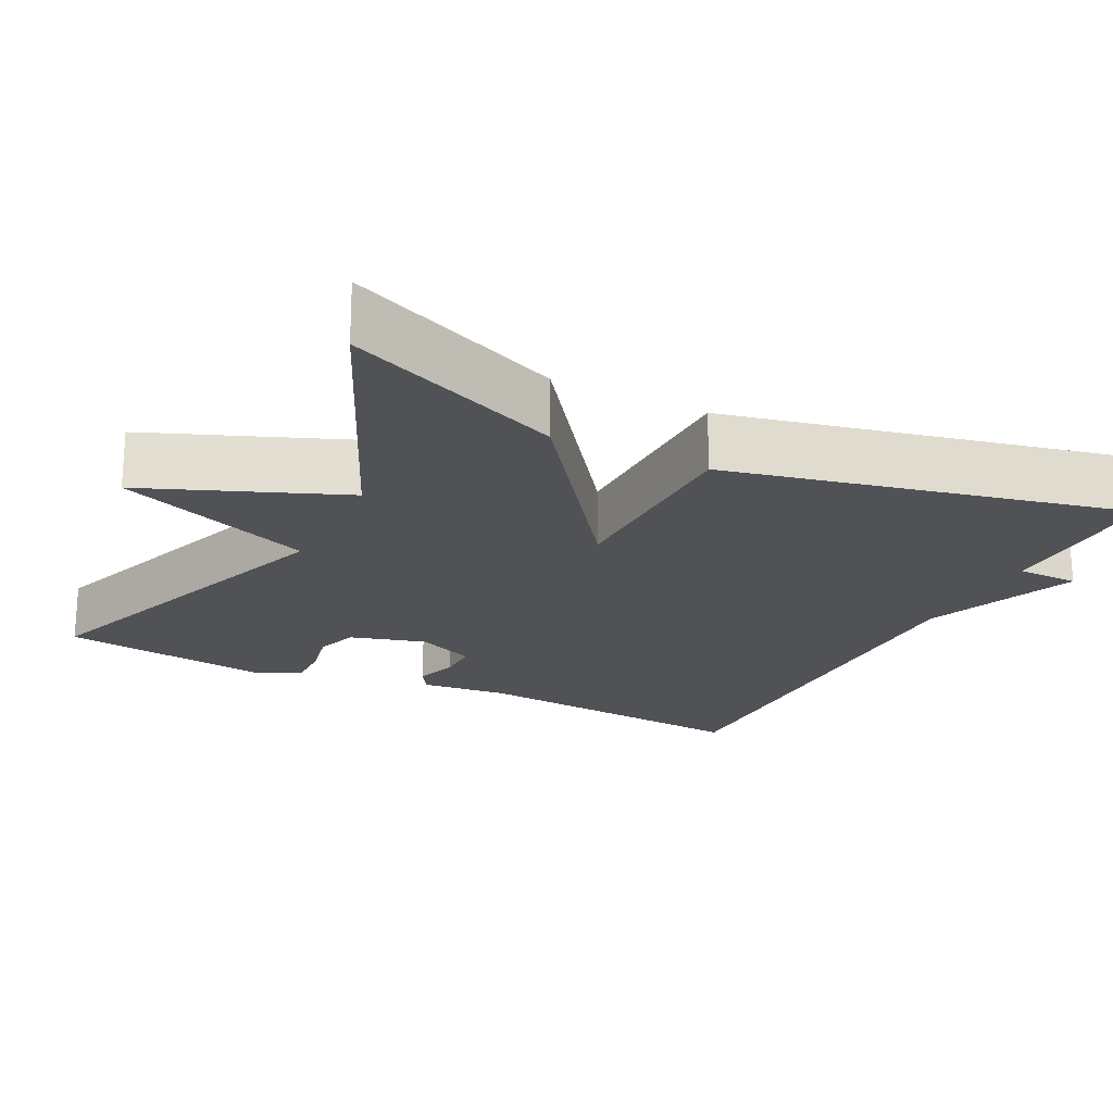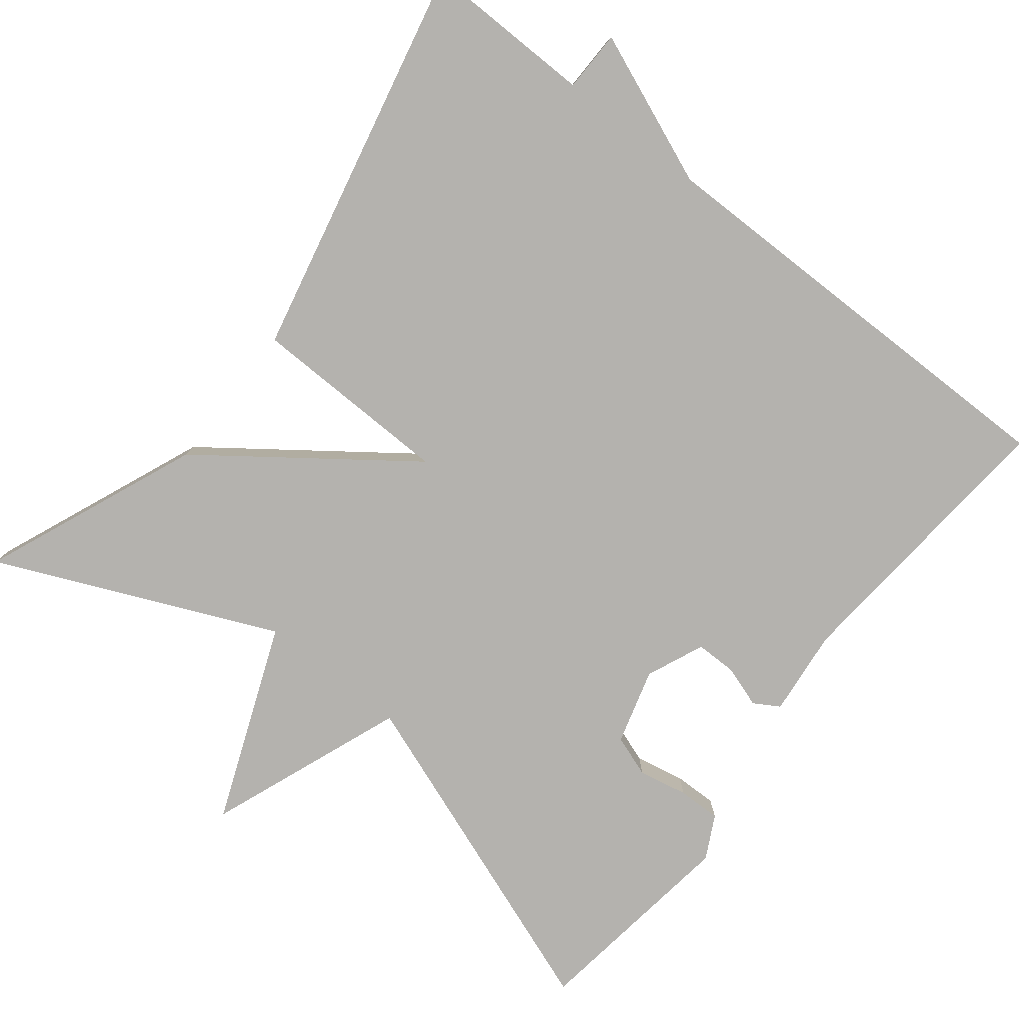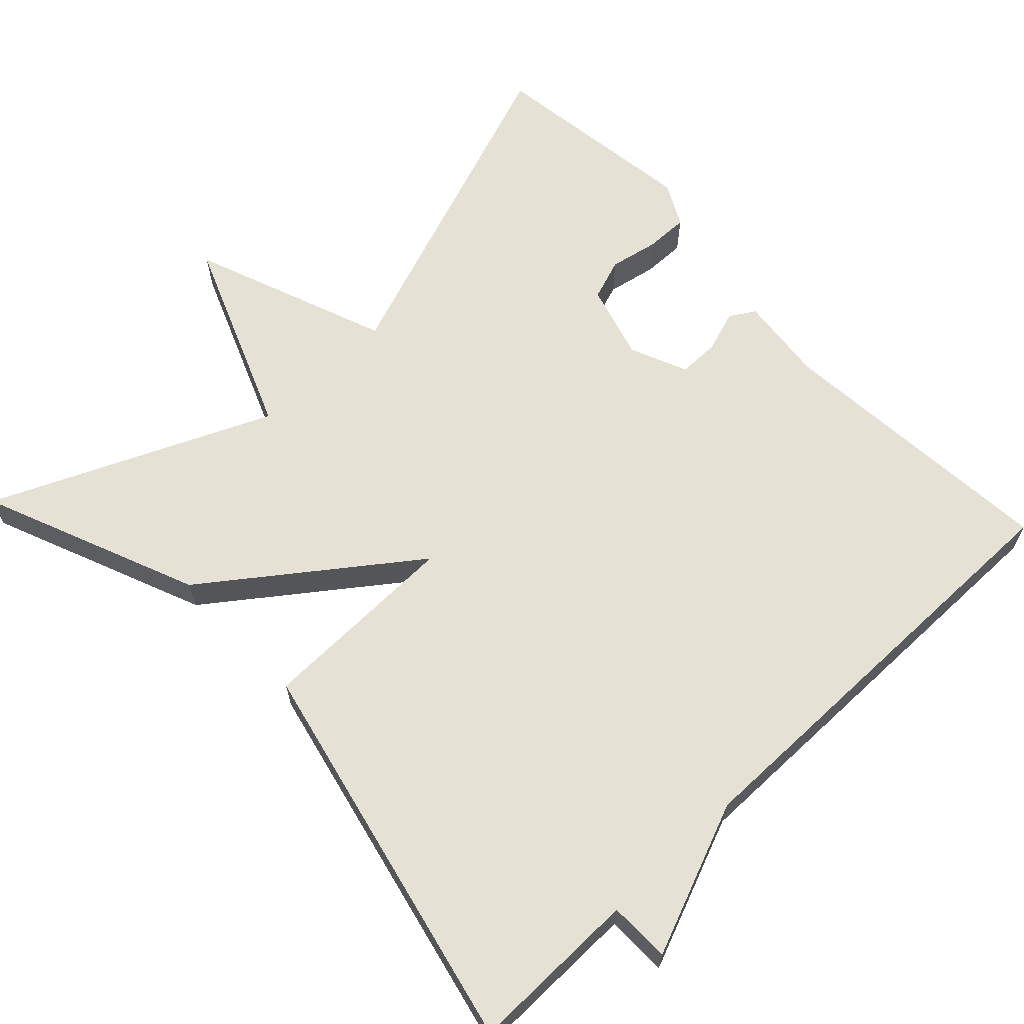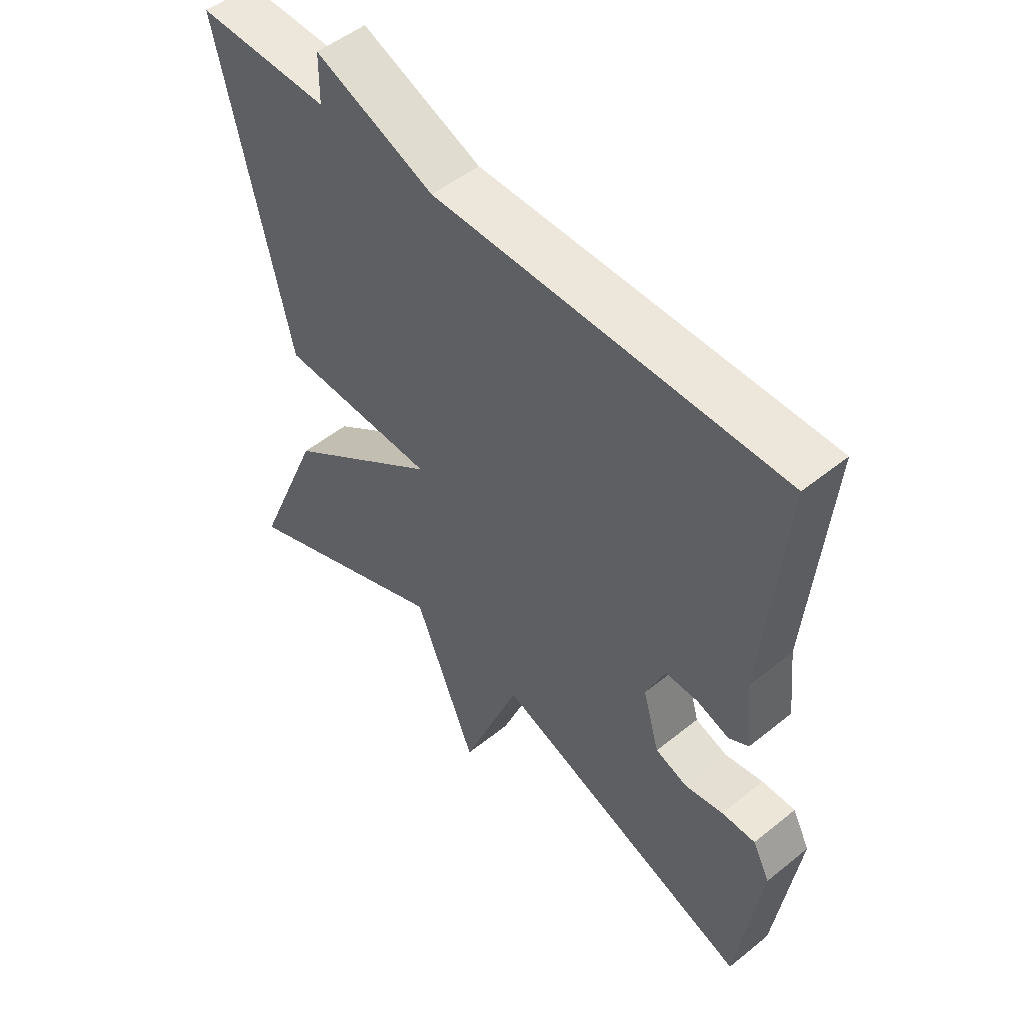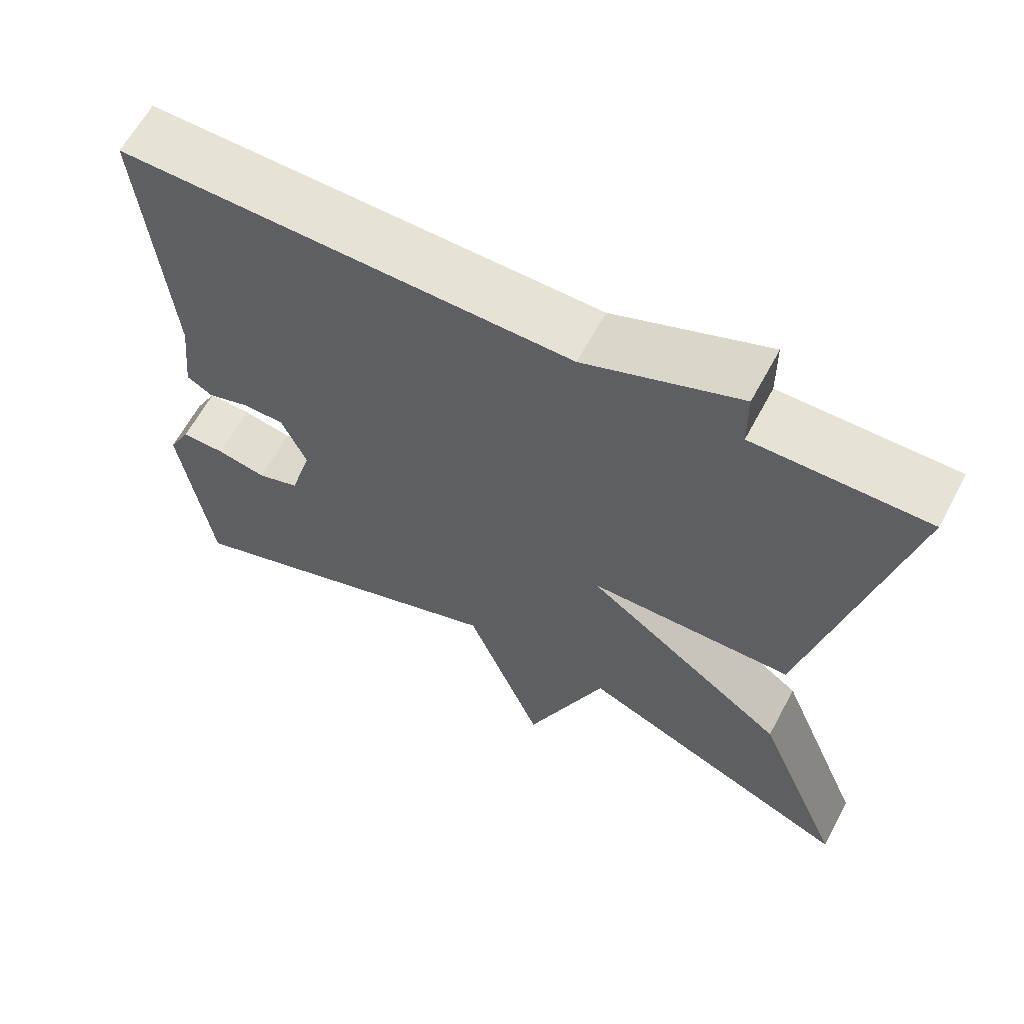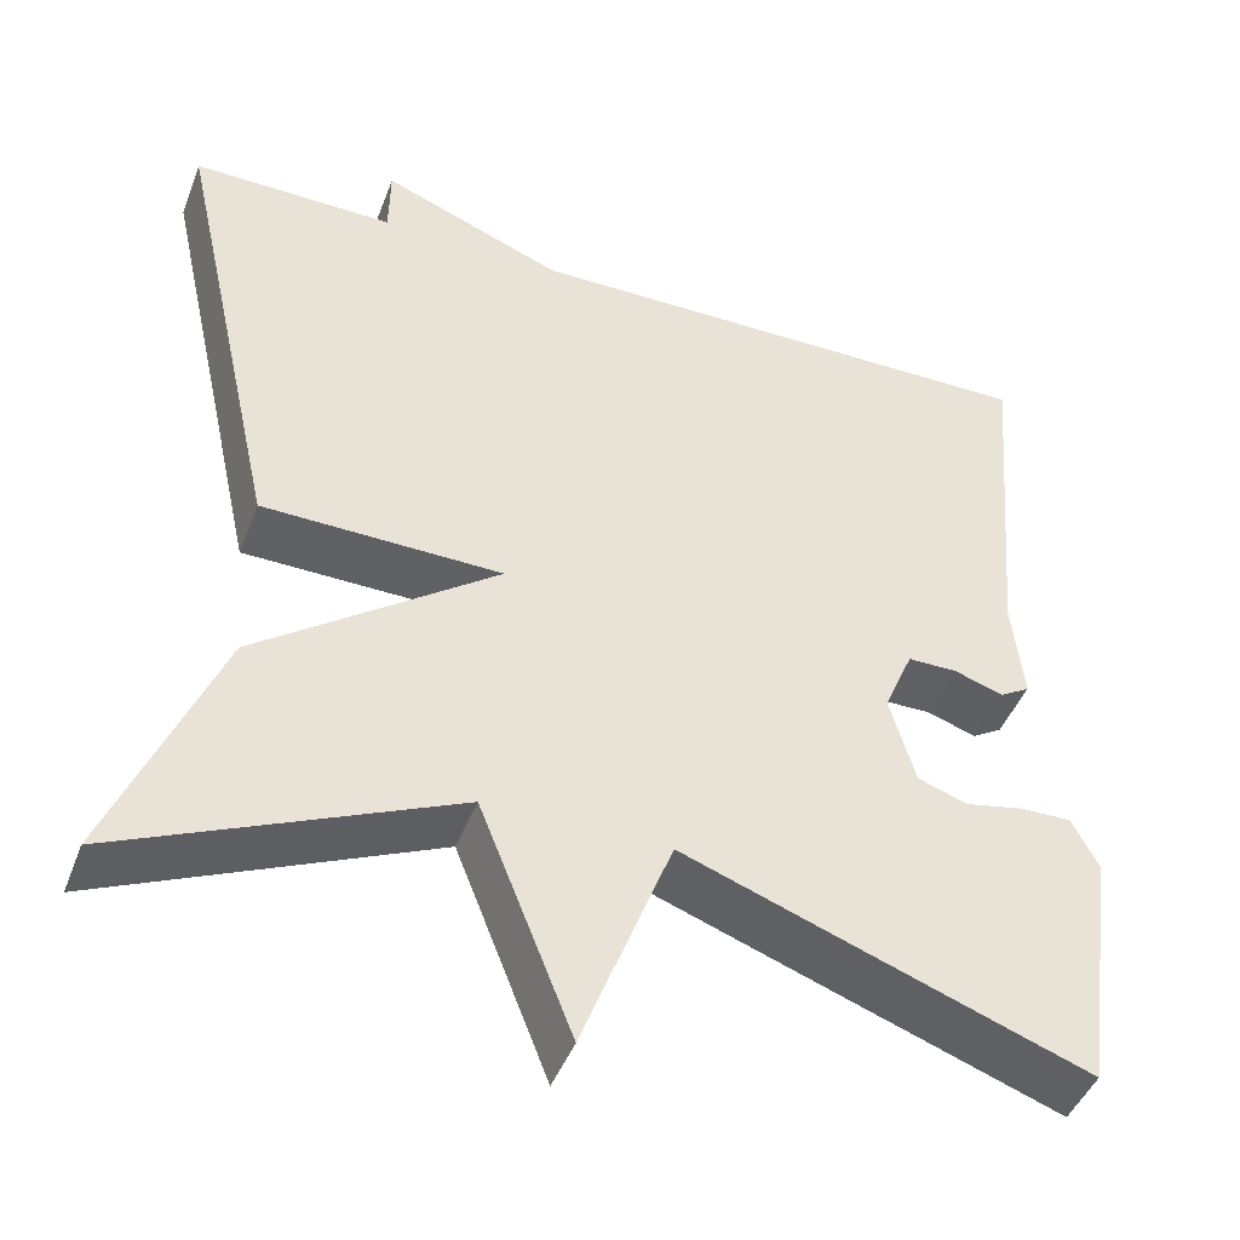
<metadata>
{"format":"obj","ext":"obj","renderer":"f3d","projection":"perspective","resolution":1024,"background":"white","views":[{"elev":-21.1,"azim":-116.5,"up":"+Y"},{"elev":-79.8,"azim":-38.3,"up":"+Y"},{"elev":64.7,"azim":-43.4,"up":"+Y"},{"elev":51.1,"azim":48.7,"up":"+Z"},{"elev":63.1,"azim":-151.8,"up":"+Z"},{"elev":-44.8,"azim":-20.3,"up":"+Z"}]}
</metadata>
<code>
v 0.5 0.07 0.5
v 0.468 0.07 0.124
v 0.48 0.07 0.011
v 0.447 0.07 -0.009
v 0.393 0.07 0.009
v 0.339 0.07 0.009
v 0.307 0.07 -0.066
v 0.335 0.07 -0.164
v 0.389 0.07 -0.183
v 0.453 0.07 -0.17
v 0.509 0.07 -0.169
v 0.538 0.07 -0.225
v 0.5 0.07 -0.5
v 0.062 0.07 -0.34
v -0.036 0.07 -0.596
v -0.138 0.07 -0.34
v -0.5 0.07 -0.5
v -0.384 0.07 -0.218
v -0.121 0.07 -0.023
v -0.384 0.07 -0.018
v -0.5 0.07 0.5
v -0.278 0.07 0.497
v -0.277 0.07 0.577
v -0.078 0.07 0.497
v 0.5 0 0.5
v 0.468 0 0.124
v 0.48 0 0.011
v 0.447 0 -0.009
v 0.393 0 0.009
v 0.339 0 0.009
v 0.307 0 -0.066
v 0.335 0 -0.164
v 0.389 0 -0.183
v 0.453 0 -0.17
v 0.509 0 -0.169
v 0.538 0 -0.225
v 0.5 0 -0.5
v 0.062 0 -0.34
v -0.036 0 -0.596
v -0.138 0 -0.34
v -0.5 0 -0.5
v -0.384 0 -0.218
v -0.121 0 -0.023
v -0.384 0 -0.018
v -0.5 0 0.5
v -0.278 0 0.497
v -0.277 0 0.577
v -0.078 0 0.497
f 22 23 24
f 19 20 21 22
f 19 22 24
f 16 17 18 19
f 16 19 24
f 15 16 24
f 14 15 24
f 12 13 14
f 11 12 14
f 10 11 14
f 9 10 14
f 8 9 14
f 7 8 14 24
f 6 7 24 1
f 2 3 4 5
f 1 2 5 6
f 48 47 46
f 46 45 44 43
f 48 46 43
f 43 42 41 40
f 48 43 40
f 48 40 39
f 48 39 38
f 38 37 36
f 38 36 35
f 38 35 34
f 38 34 33
f 38 33 32
f 48 38 32 31
f 25 48 31 30
f 29 28 27 26
f 30 29 26 25
f 1 25 26 2
f 2 26 27 3
f 3 27 28 4
f 4 28 29 5
f 5 29 30 6
f 6 30 31 7
f 7 31 32 8
f 8 32 33 9
f 9 33 34 10
f 10 34 35 11
f 11 35 36 12
f 12 36 37 13
f 13 37 38 14
f 14 38 39 15
f 15 39 40 16
f 16 40 41 17
f 17 41 42 18
f 18 42 43 19
f 19 43 44 20
f 20 44 45 21
f 21 45 46 22
f 22 46 47 23
f 23 47 48 24
f 24 48 25 1

</code>
